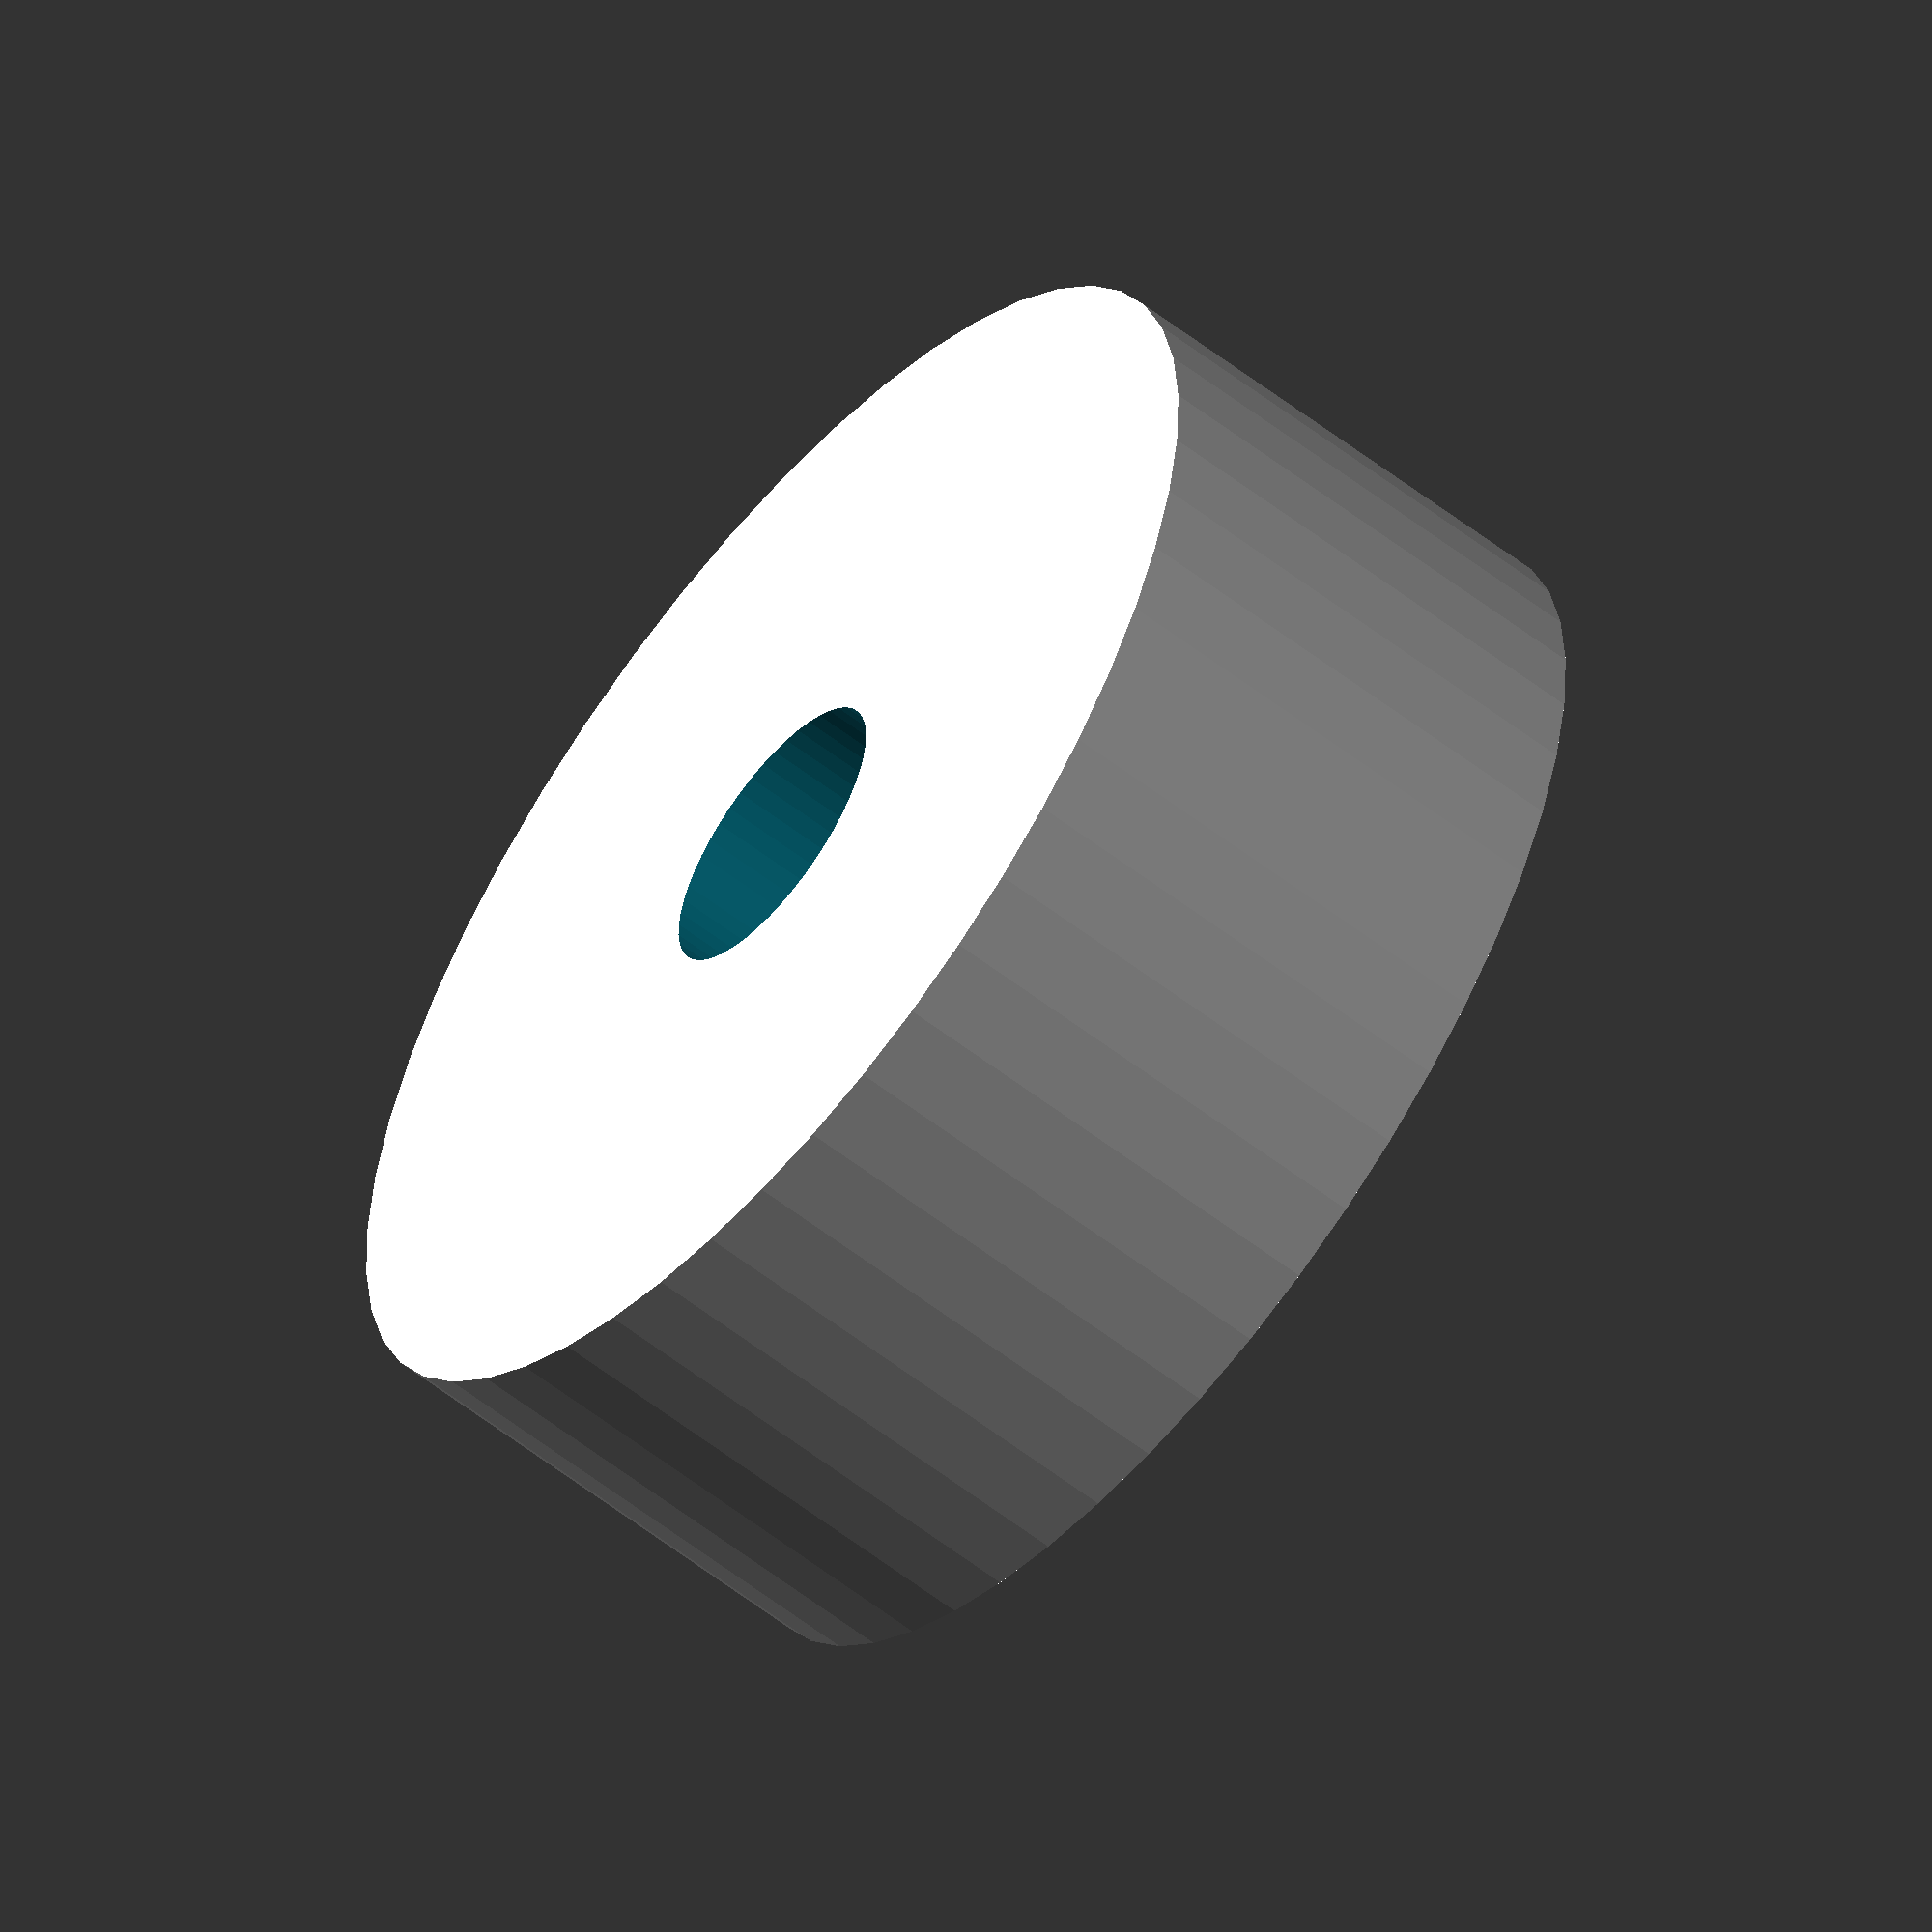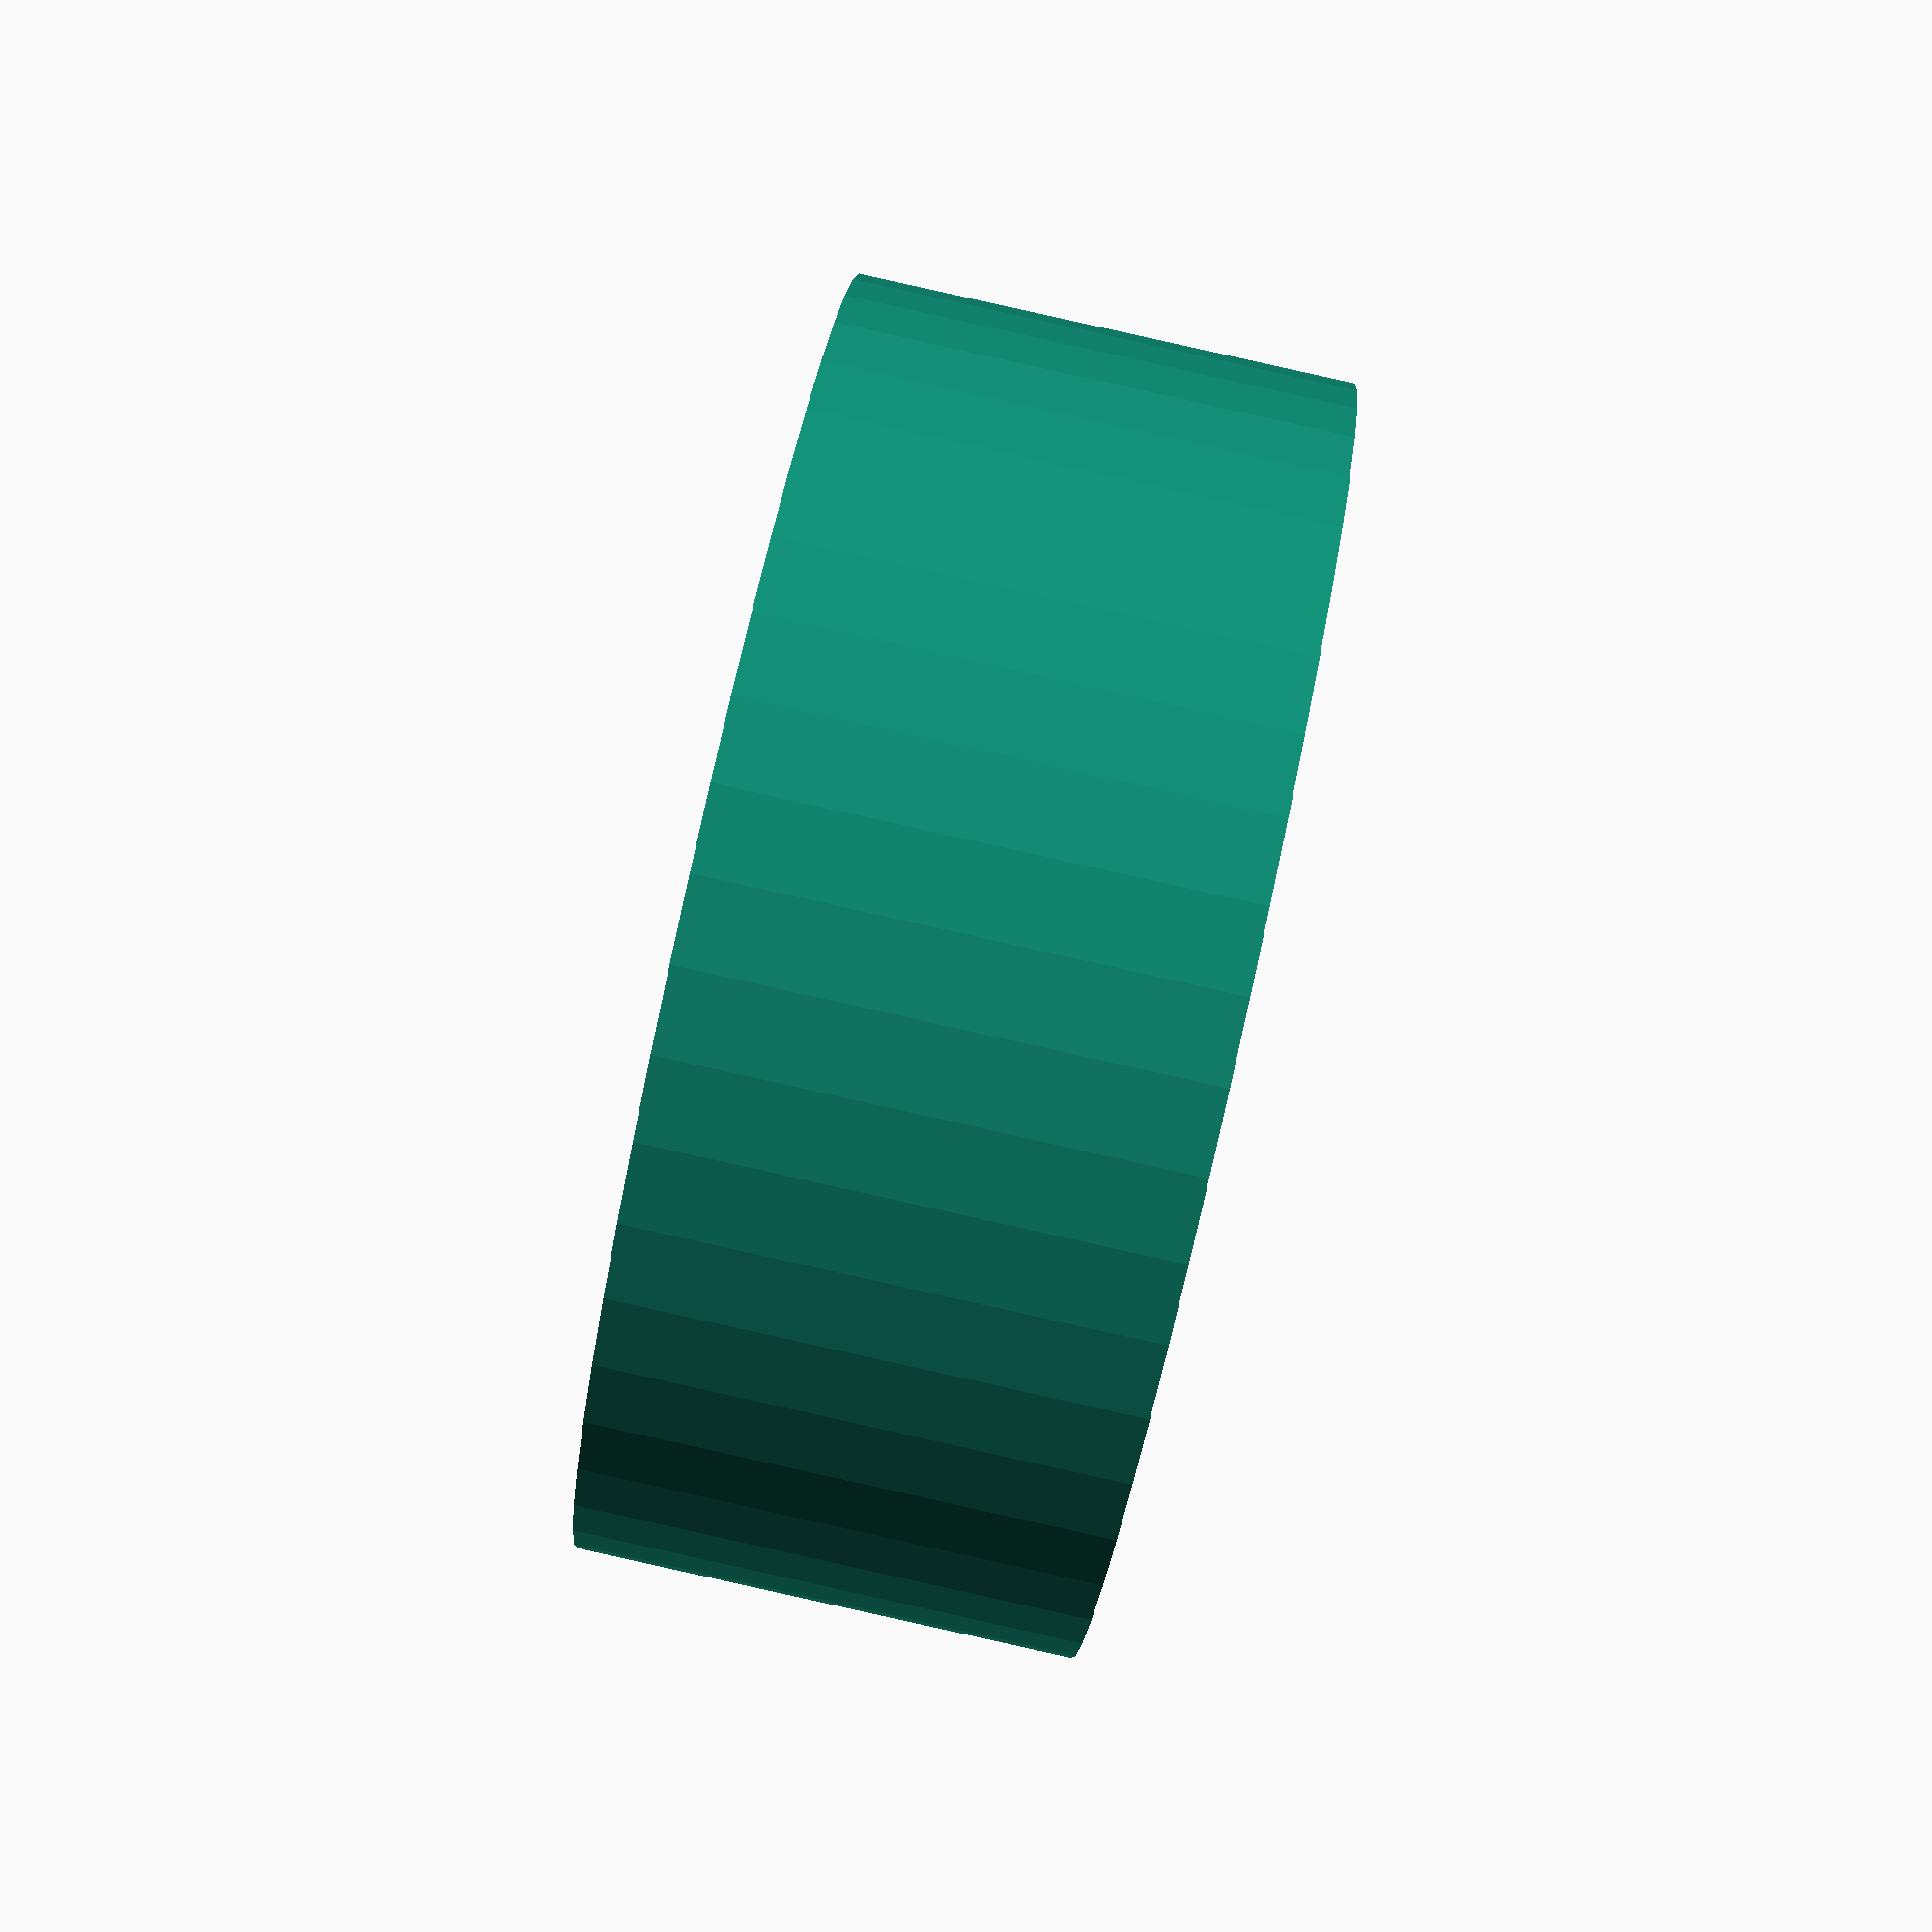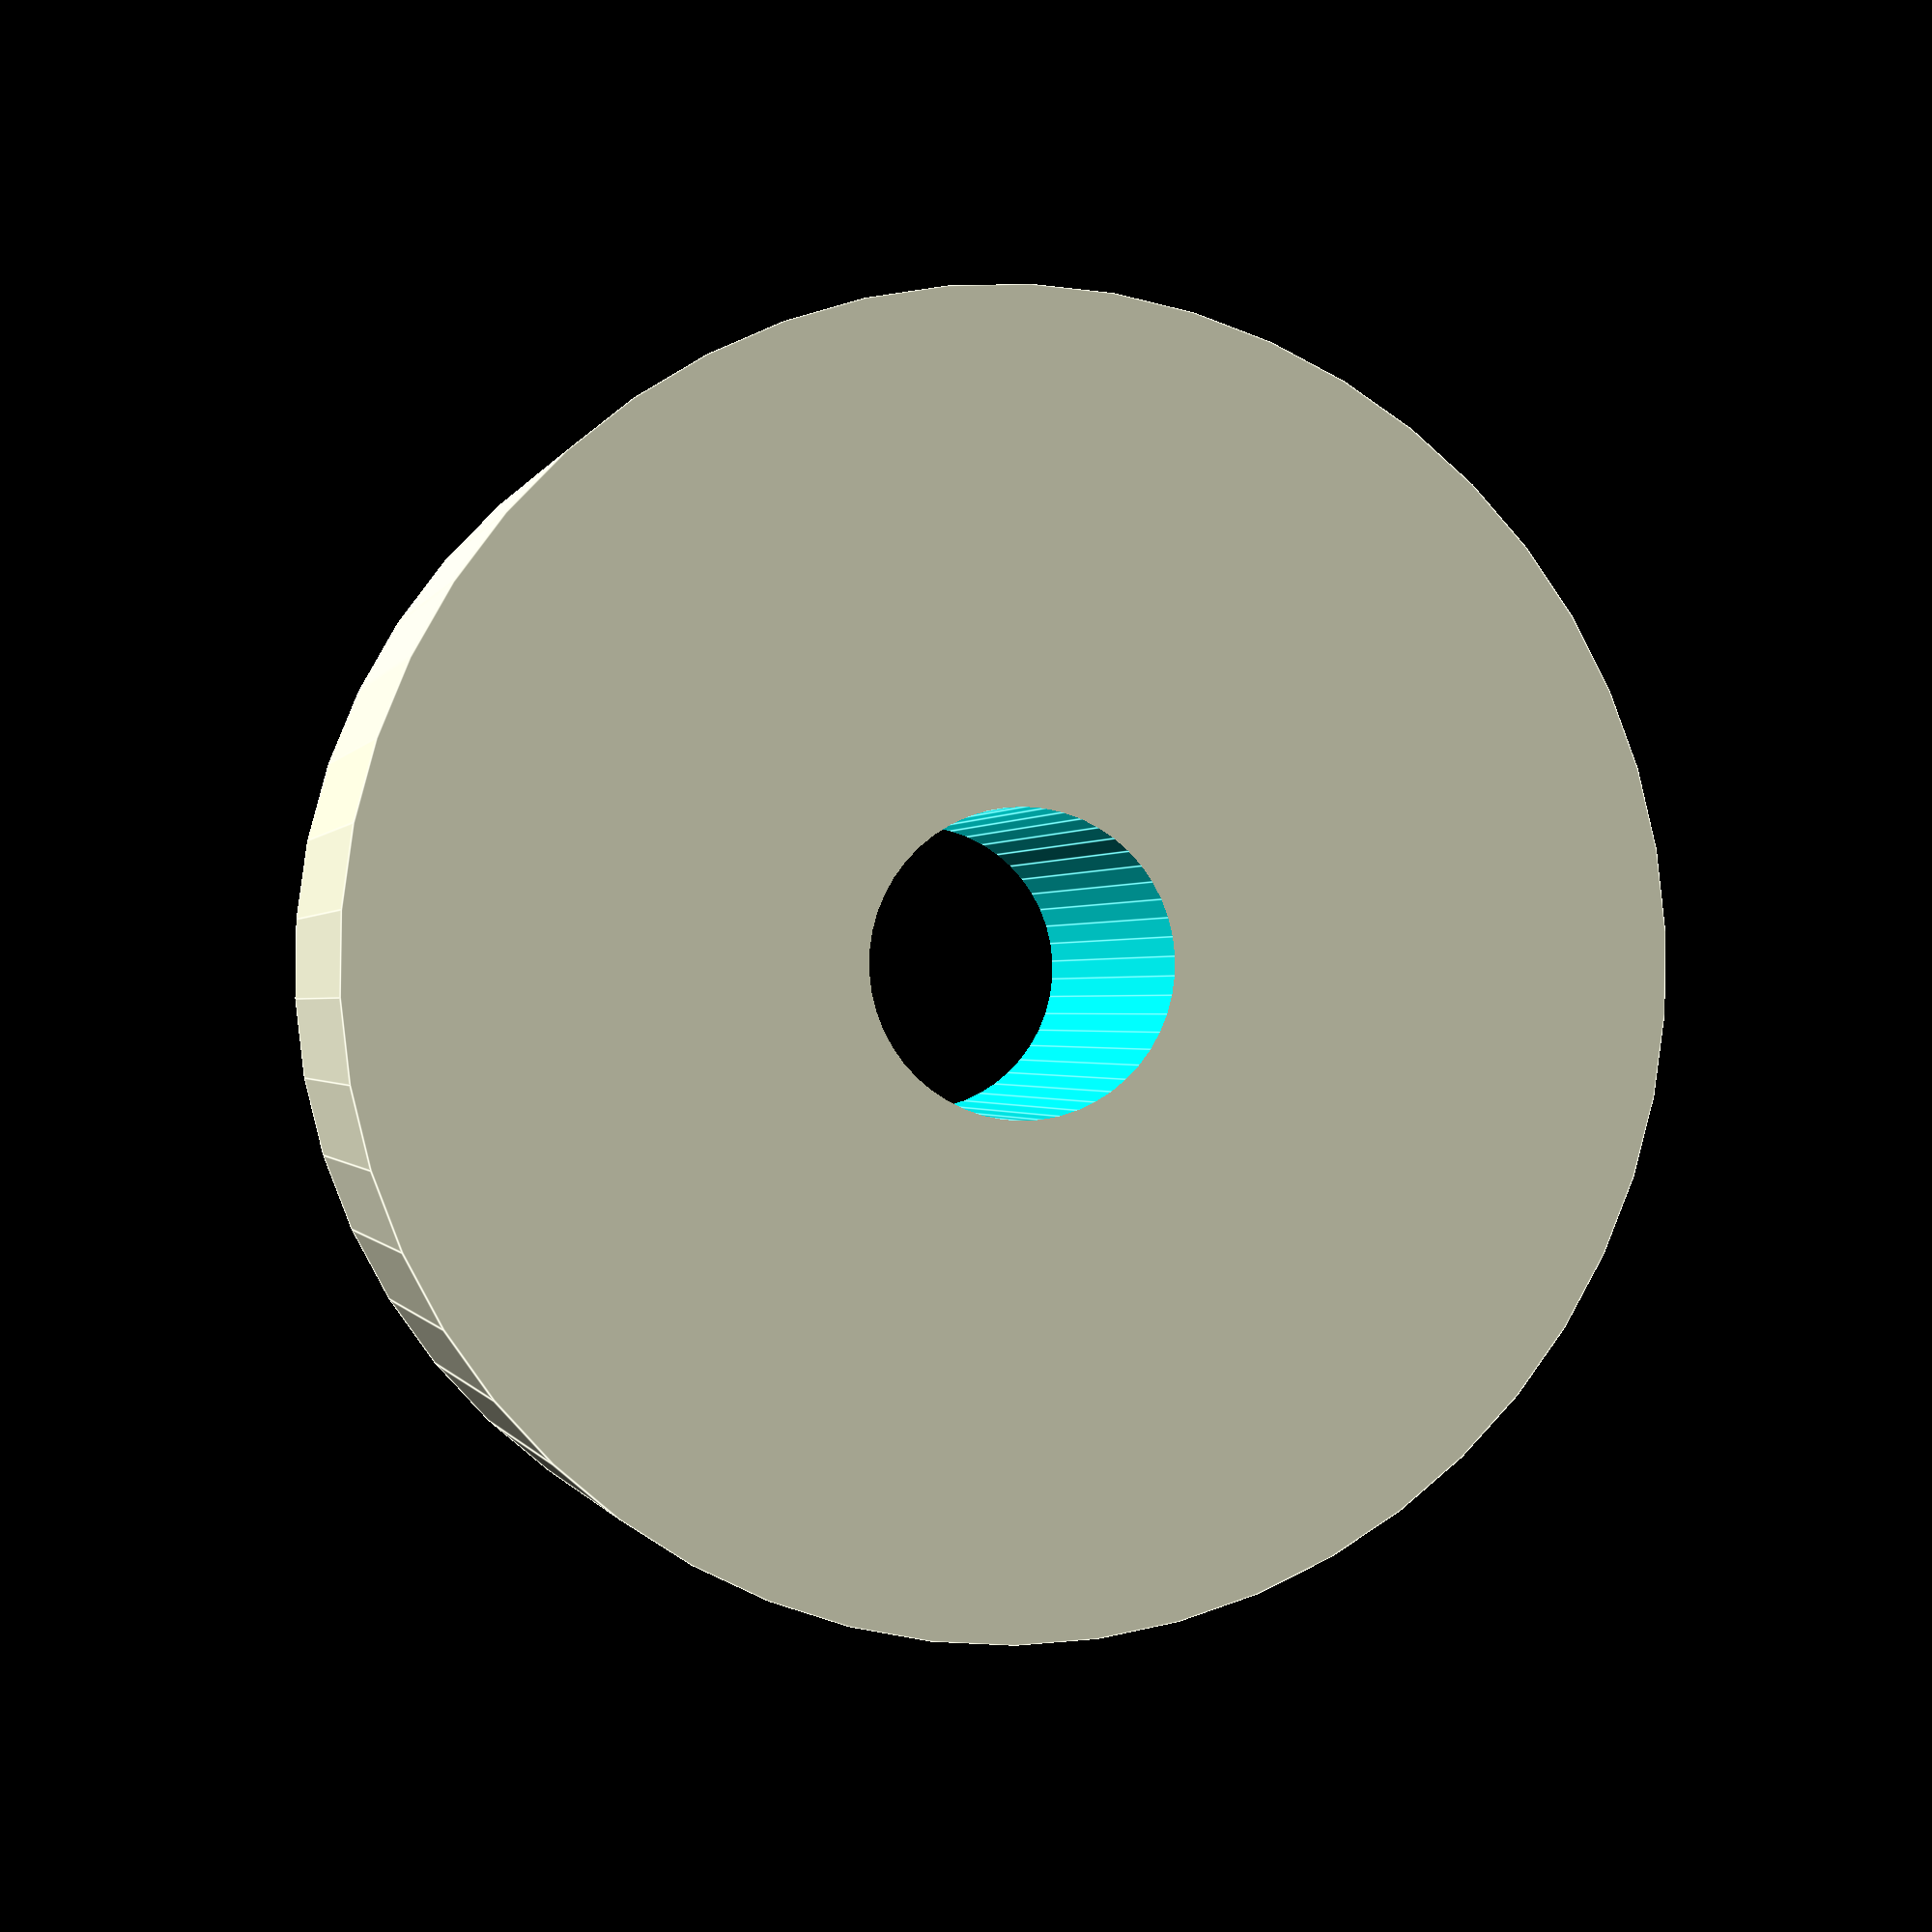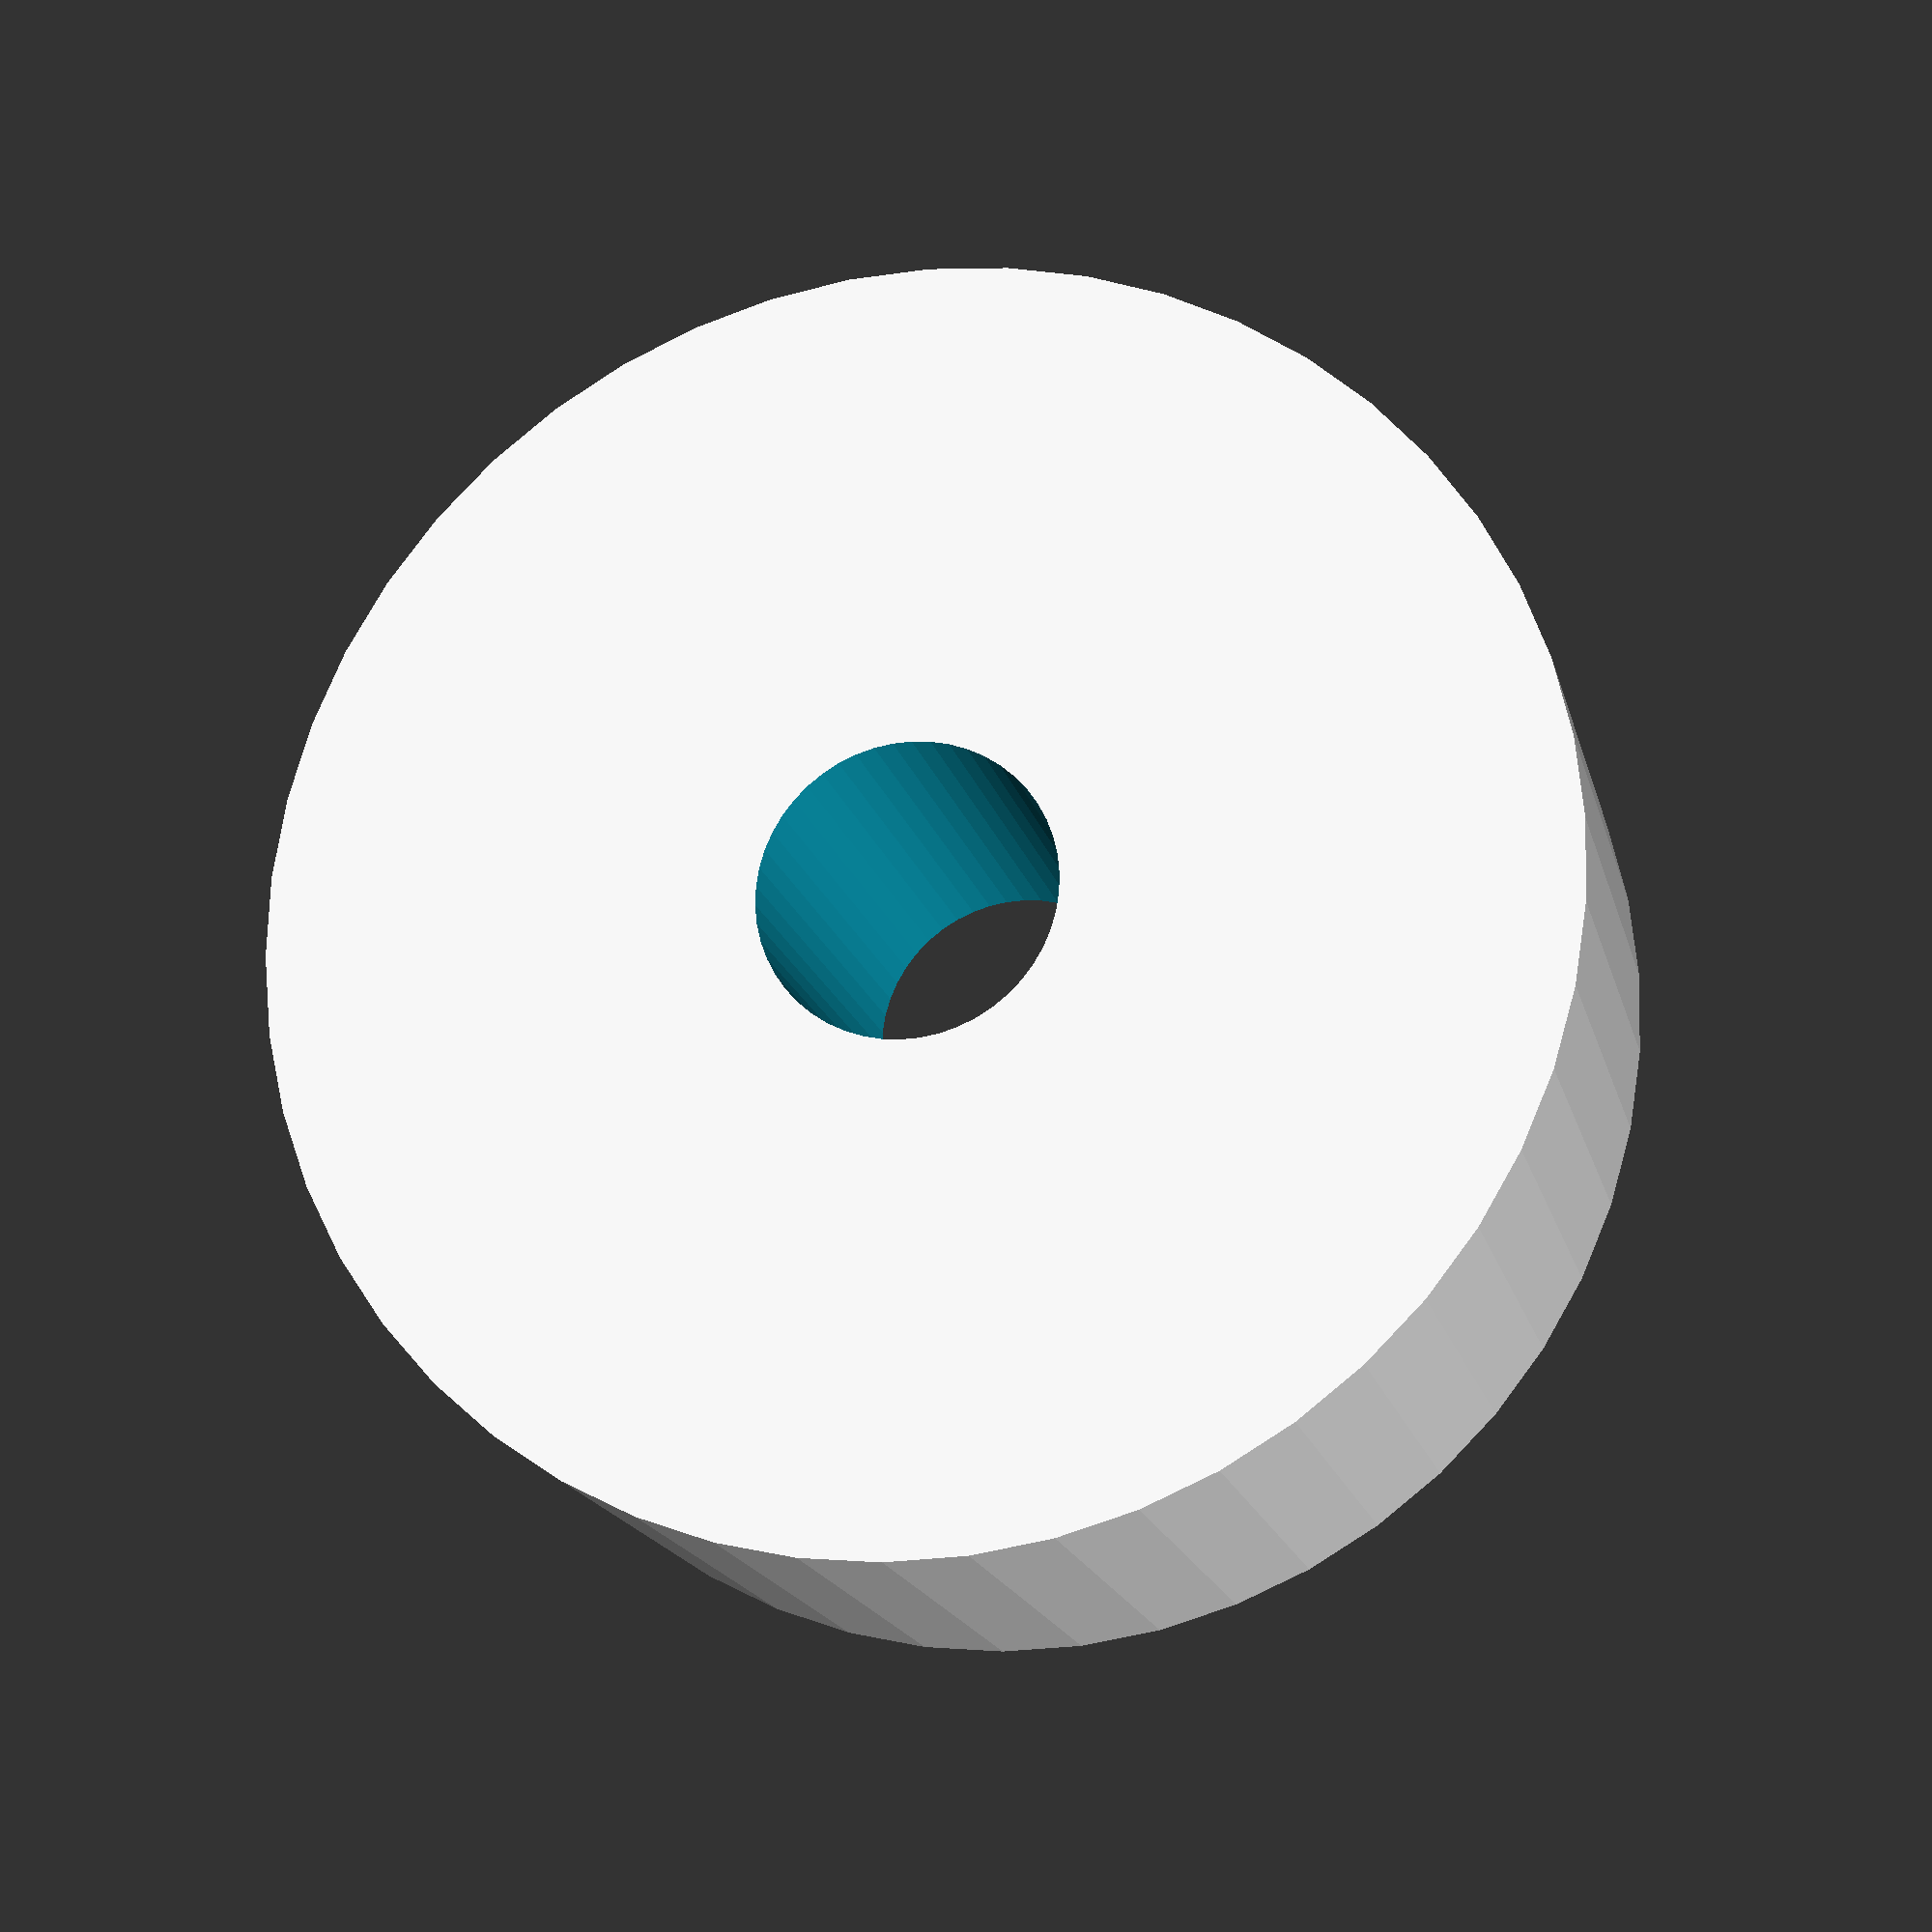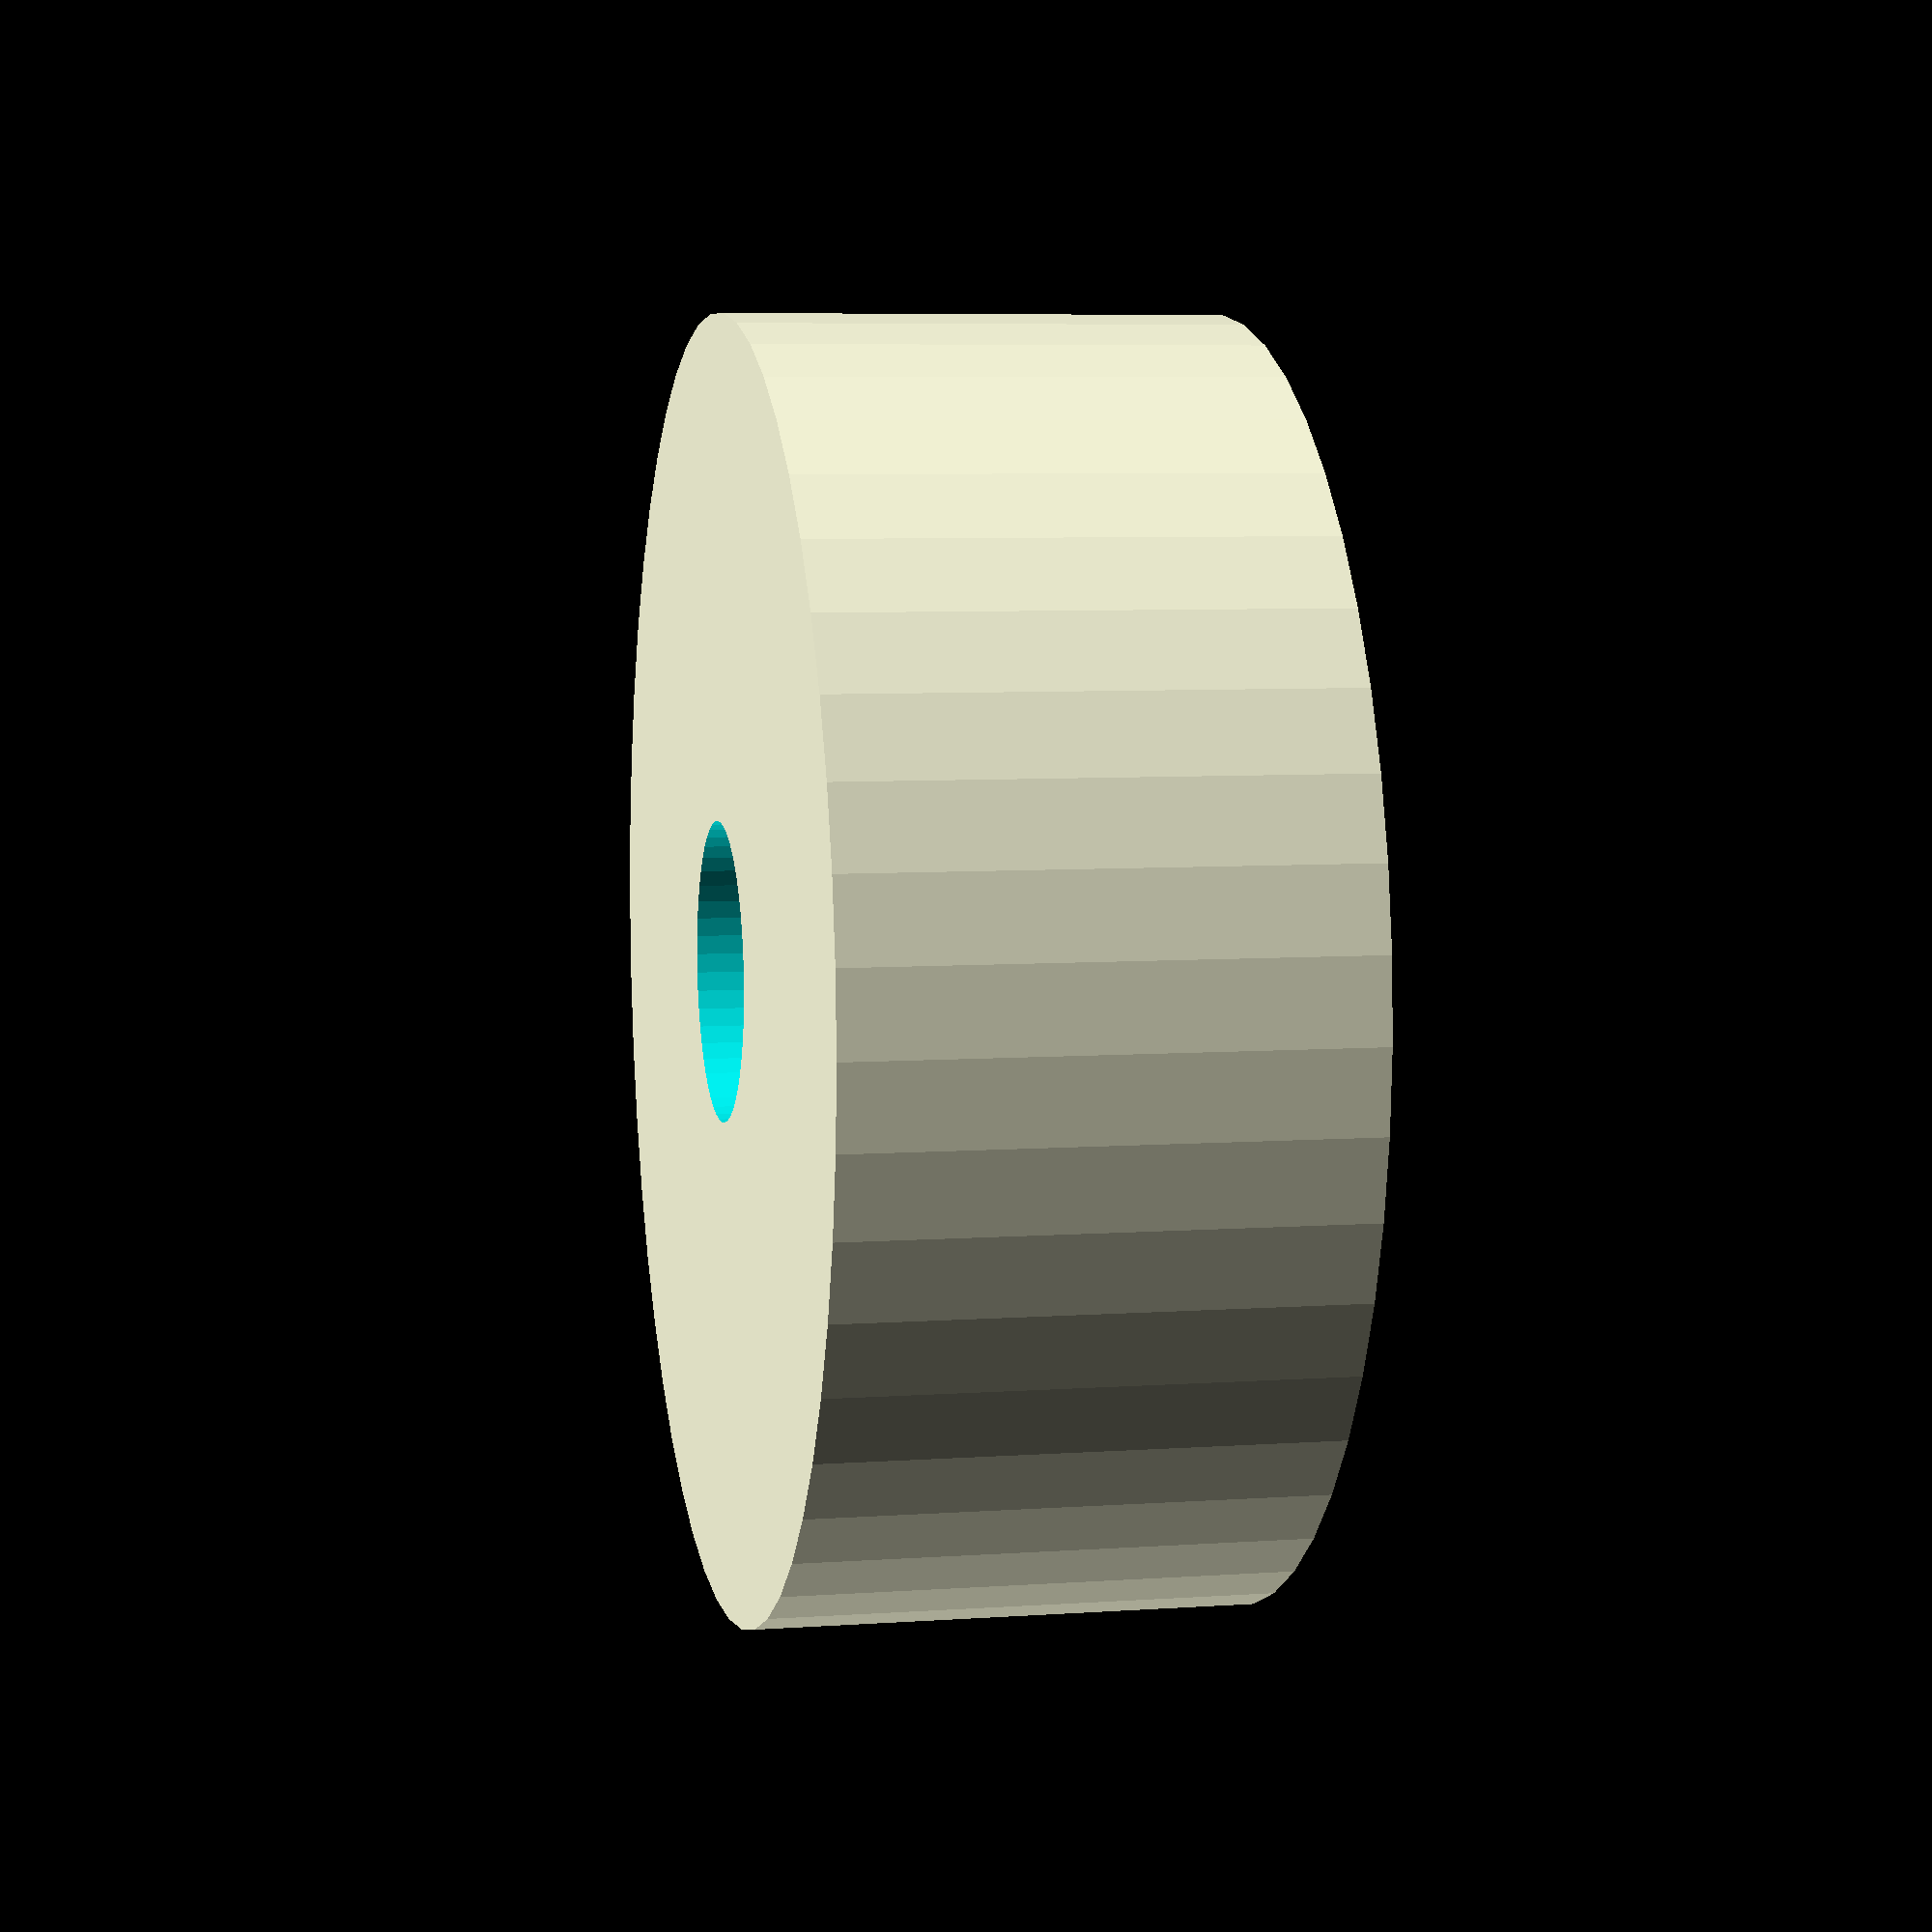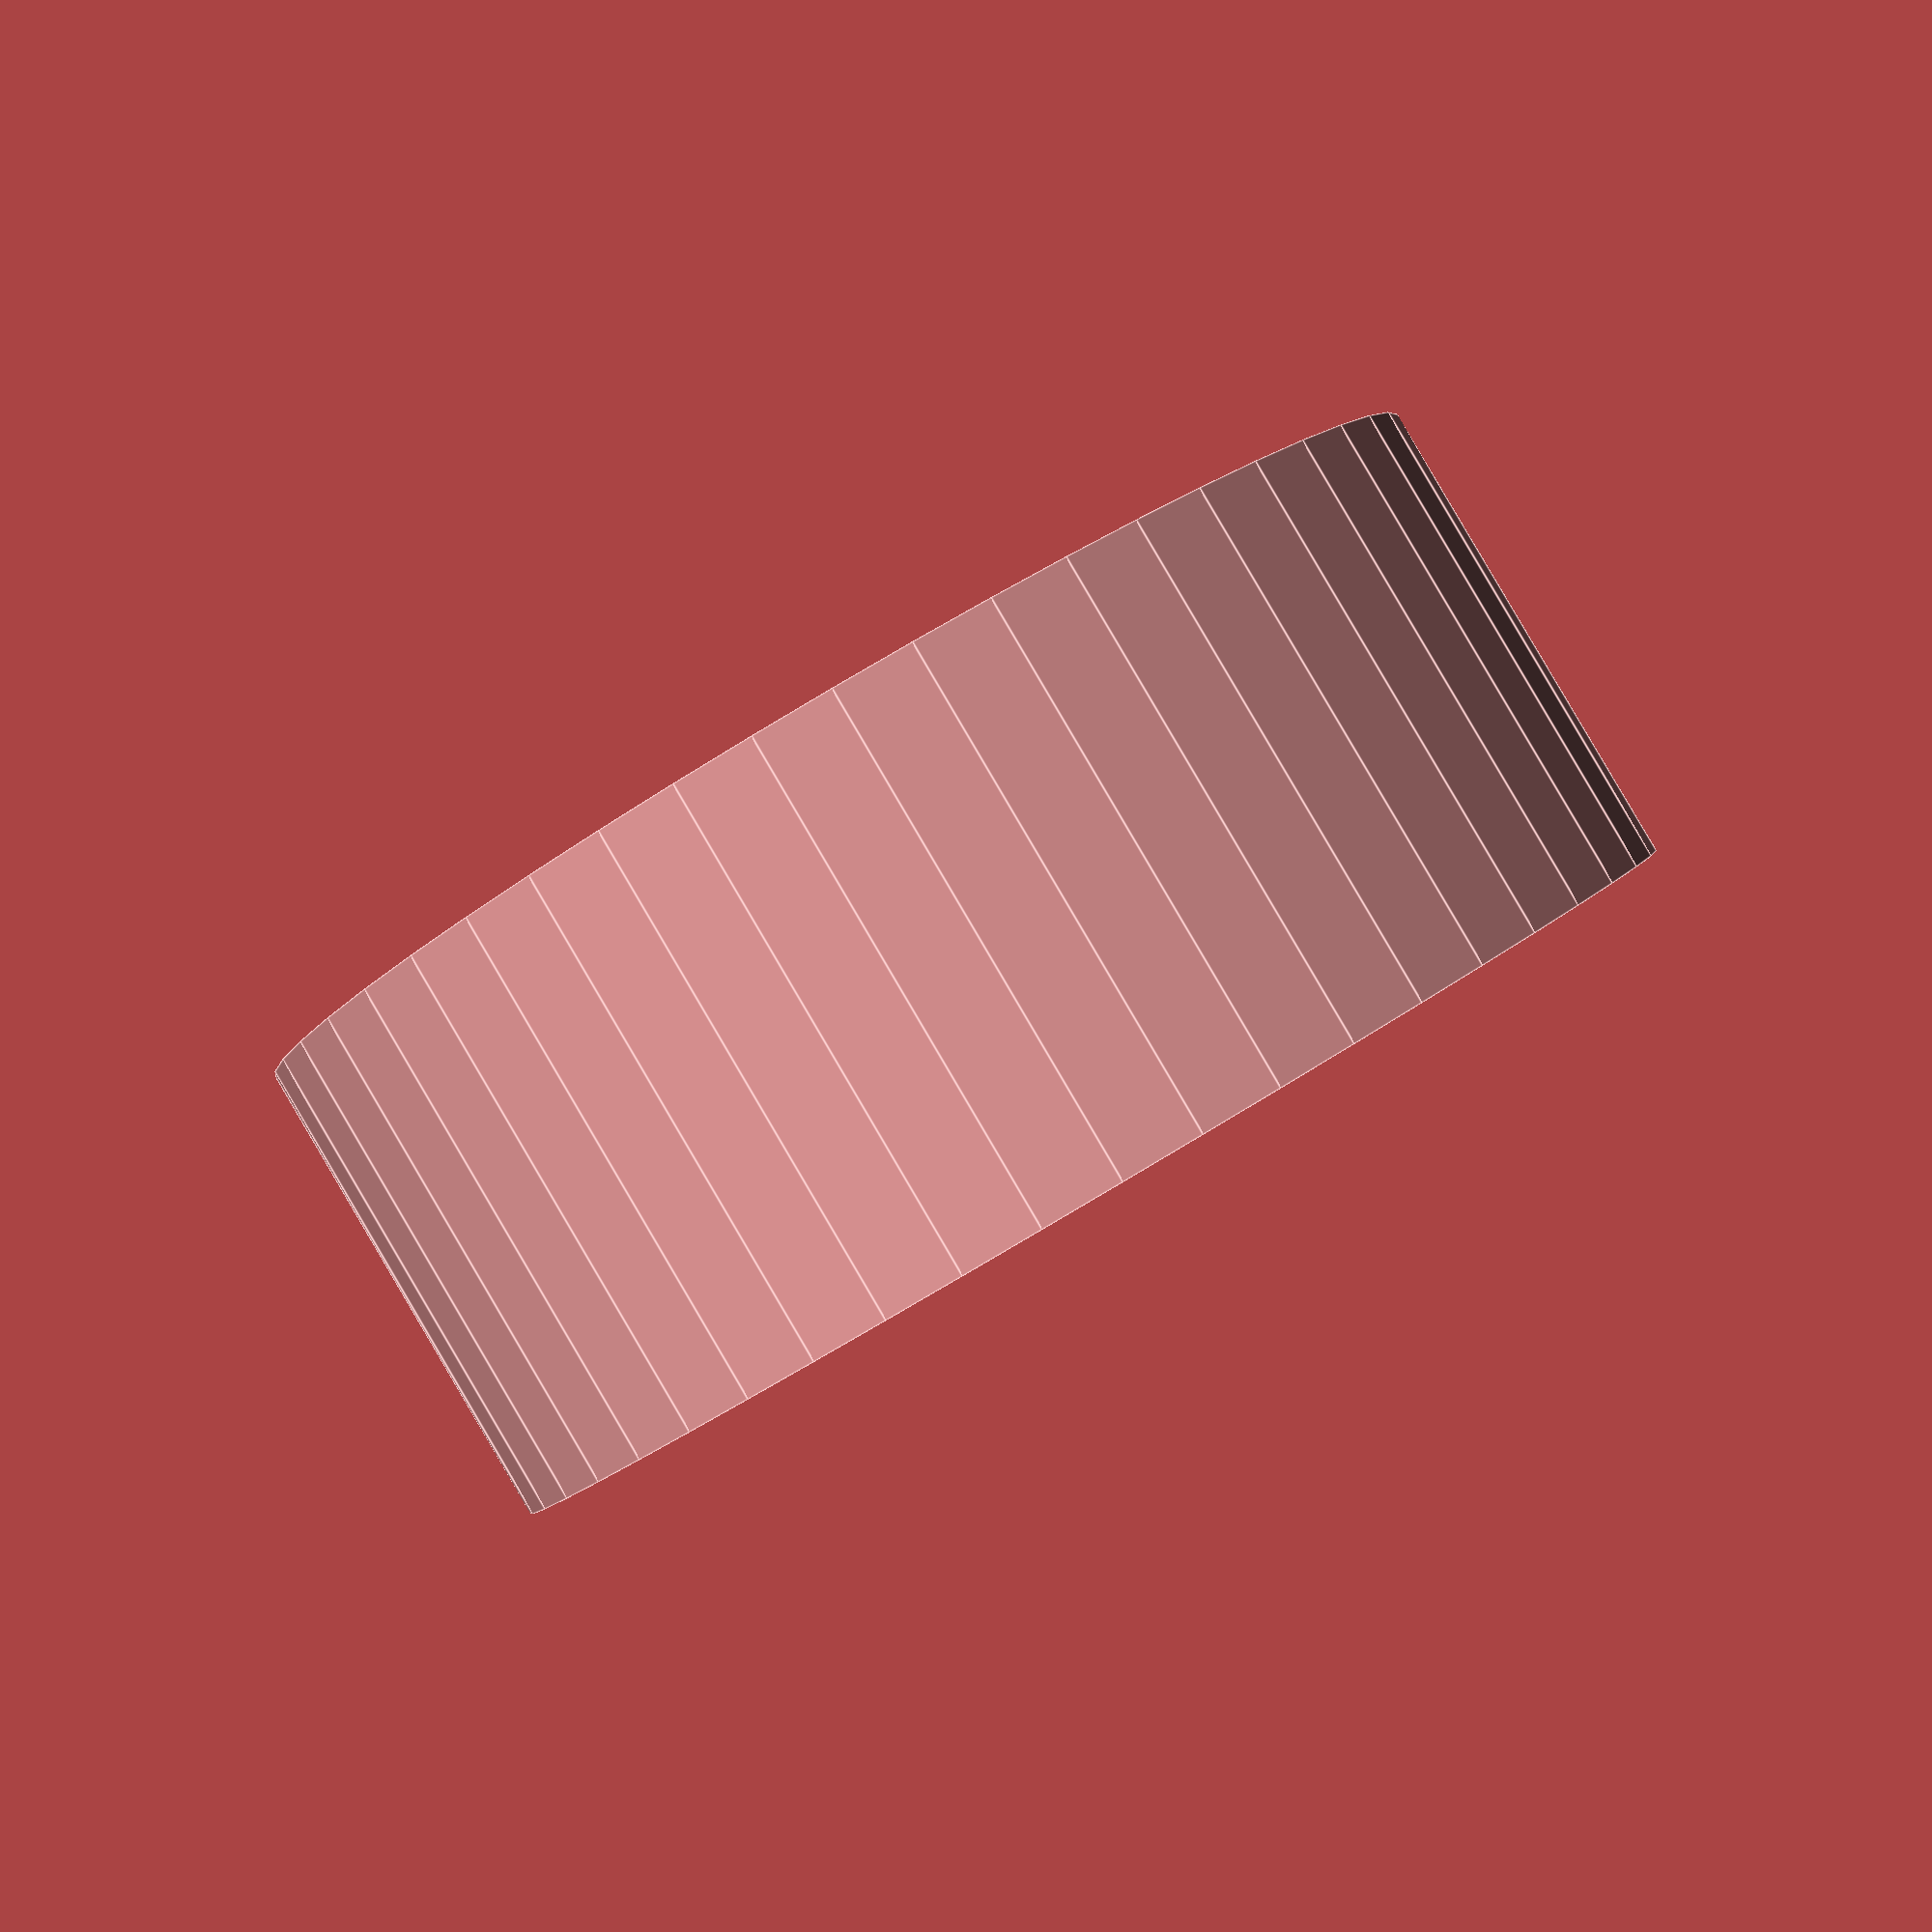
<openscad>
$fn = 50;


difference() {
	union() {
		translate(v = [0, 0, -5.0000000000]) {
			cylinder(h = 10, r = 13.0000000000);
		}
	}
	union() {
		translate(v = [0, 0, -100.0000000000]) {
			cylinder(h = 200, r = 3.0000000000);
		}
	}
}
</openscad>
<views>
elev=57.8 azim=278.7 roll=51.1 proj=o view=wireframe
elev=271.0 azim=278.6 roll=282.5 proj=p view=wireframe
elev=0.5 azim=191.5 roll=347.4 proj=p view=edges
elev=17.6 azim=246.6 roll=193.2 proj=p view=wireframe
elev=173.5 azim=295.7 roll=101.8 proj=p view=solid
elev=91.9 azim=76.6 roll=210.5 proj=p view=edges
</views>
